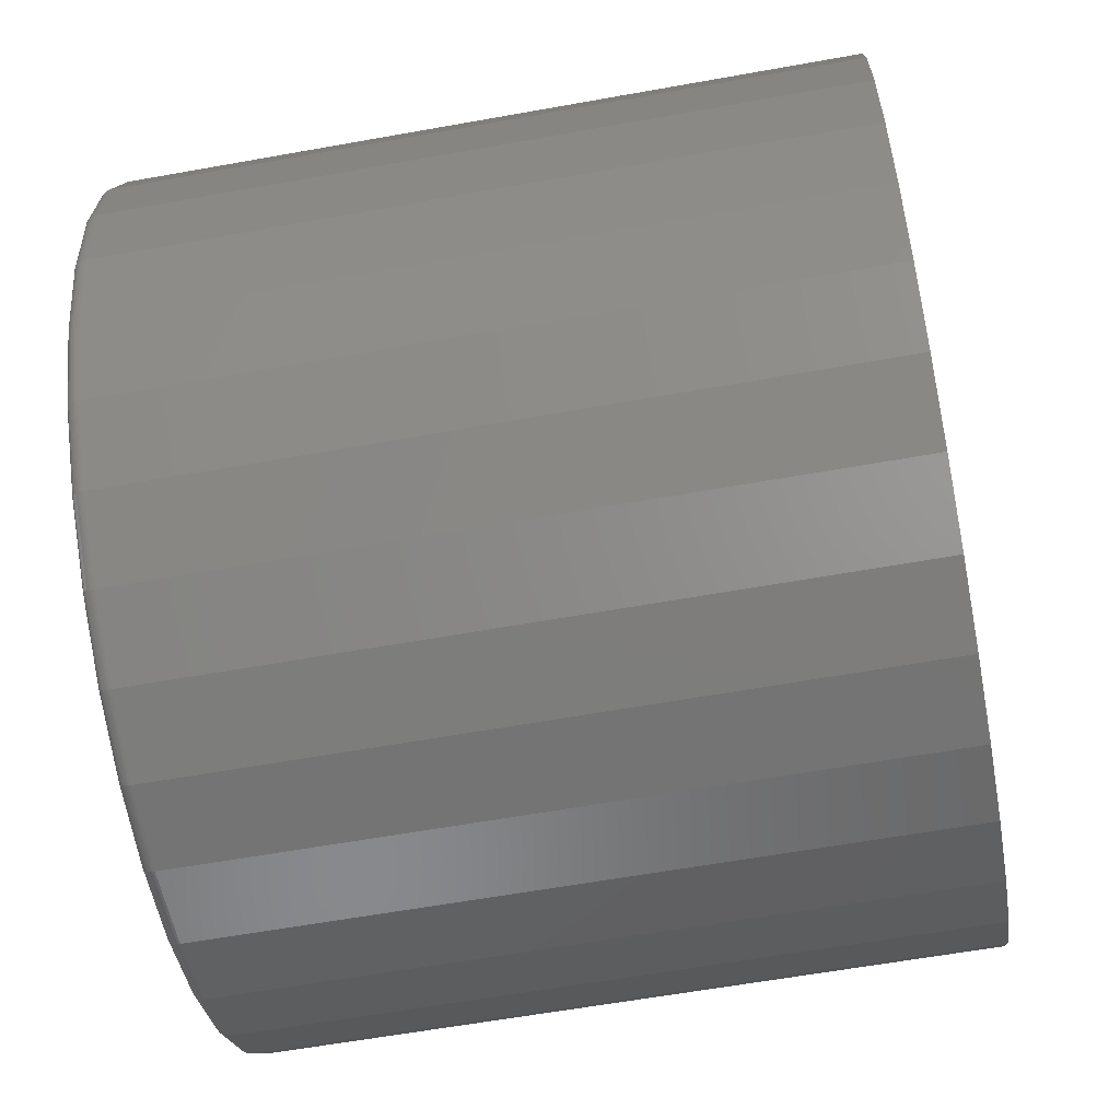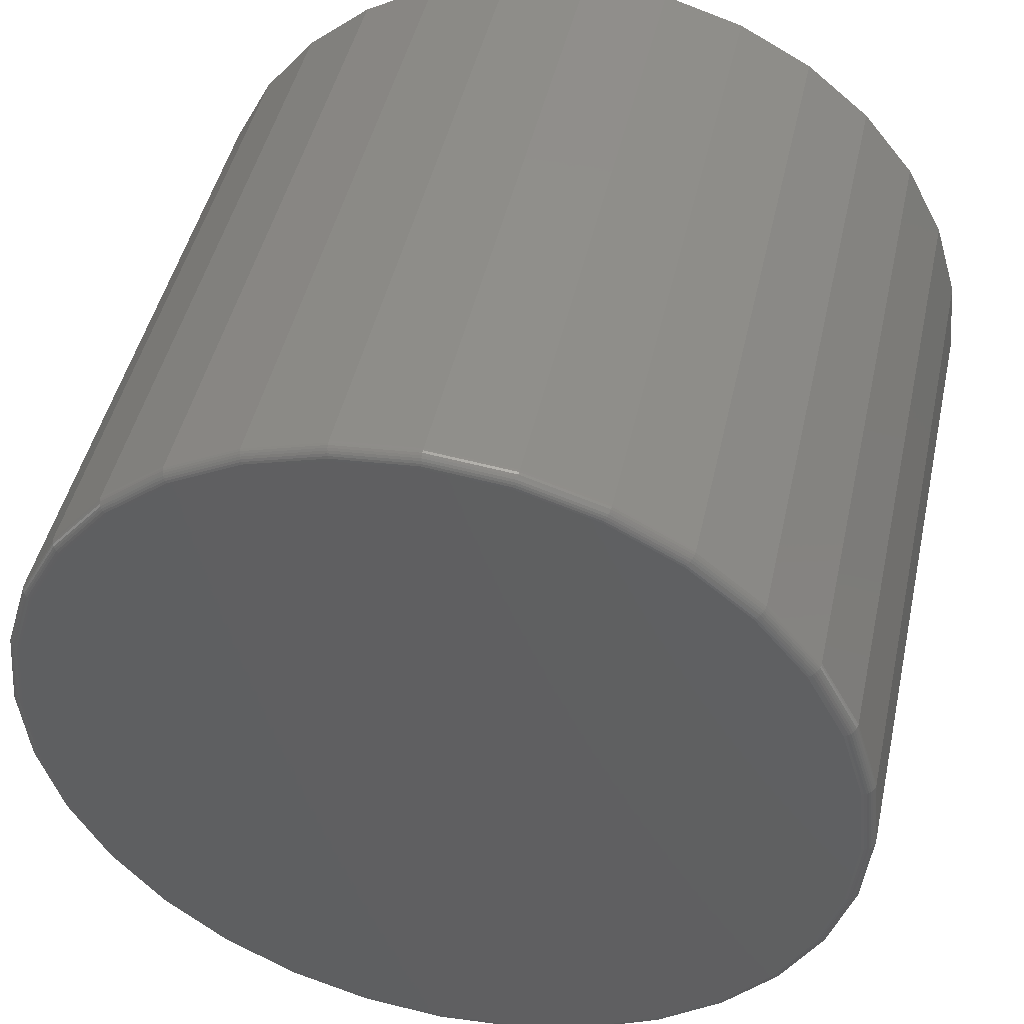
<metadata>
{"format":"stl","ext":"stl","renderer":"f3d","projection":"perspective","resolution":1024,"background":"white","views":[{"elev":-60.8,"azim":100.4,"up":"+Z"},{"elev":45.8,"azim":12.4,"up":"+Z"}]}
</metadata>
<code>
# stl→obj: 320 verts, 636 faces
v -0.04295 -0.4531 0.2556
v 0.05874 -0.4531 0.2556
v 0.007895 -0.4531 0.2606
v -0.09184 -0.4531 0.2408
v 0.1076 -0.4531 0.2408
v 0.1076 -0.4531 -0.2408
v -0.04295 -0.4531 -0.2556
v 0.05874 -0.4531 -0.2556
v 0.007895 -0.4531 -0.2606
v 0.1527 -0.4531 0.2167
v -0.1369 -0.4531 0.2167
v 0.1922 -0.4531 0.1843
v -0.1764 -0.4531 0.1843
v 0.2246 -0.4531 0.1448
v -0.2088 -0.4531 0.1448
v 0.2487 -0.4531 0.09973
v -0.2329 -0.4531 0.09973
v 0.2635 -0.4531 0.05084
v -0.2477 -0.4531 0.05084
v 0.2685 -0.4531 -4.047e-16
v -0.2527 -0.4531 -1.613e-16
v 0.2635 -0.4531 -0.05084
v -0.2477 -0.4531 -0.05084
v 0.2487 -0.4531 -0.09973
v -0.2329 -0.4531 -0.09973
v 0.2246 -0.4531 -0.1448
v -0.2088 -0.4531 -0.1448
v 0.1922 -0.4531 -0.1843
v -0.1764 -0.4531 -0.1843
v 0.1527 -0.4531 -0.2167
v -0.1369 -0.4531 -0.2167
v -0.09184 -0.4531 -0.2408
v 0.2763 1.131e-16 -6.284e-17
v 0.2763 -0.4453 -3.67e-16
v 0.2712 1.125e-16 -0.05237
v 0.2712 -0.4453 -0.05237
v 0.2559 1.108e-16 -0.1027
v 0.2559 -0.4453 -0.1027
v 0.2311 1.08e-16 -0.1491
v 0.2311 -0.4453 -0.1491
v 0.1977 1.043e-16 -0.1898
v 0.1977 -0.4453 -0.1898
v 0.157 9.982e-17 -0.2232
v 0.157 -0.4453 -0.2232
v 0.1106 9.467e-17 -0.248
v 0.1106 -0.4453 -0.248
v 0.06026 8.908e-17 -0.2633
v 0.06026 -0.4453 -0.2633
v 0.007895 8.327e-17 -0.2684
v 0.007895 -0.4453 -0.2684
v -0.04447 7.745e-17 -0.2633
v -0.04447 -0.4453 -0.2633
v -0.09483 7.186e-17 -0.248
v -0.09483 -0.4453 -0.248
v -0.1412 6.671e-17 -0.2232
v -0.1412 -0.4453 -0.2232
v -0.1819 6.219e-17 -0.1898
v -0.1819 -0.4453 -0.1898
v -0.2153 5.849e-17 -0.1491
v -0.2153 -0.4453 -0.1491
v -0.2401 5.573e-17 -0.1027
v -0.2401 -0.4453 -0.1027
v -0.2554 5.404e-17 -0.05237
v -0.2554 -0.4453 -0.05237
v -0.2605 5.347e-17 2.899e-18
v -0.2605 -0.4453 2.899e-18
v -0.2554 5.404e-17 0.05237
v -0.2554 -0.4453 0.05237
v -0.2401 5.573e-17 0.1027
v -0.2401 -0.4453 0.1027
v -0.2153 5.849e-17 0.1491
v -0.2153 -0.4453 0.1491
v -0.1819 6.219e-17 0.1898
v -0.1819 -0.4453 0.1898
v -0.1412 6.671e-17 0.2232
v -0.1412 -0.4453 0.2232
v -0.09483 7.186e-17 0.248
v -0.09483 -0.4453 0.248
v -0.04447 7.745e-17 0.2633
v -0.04447 -0.4453 0.2633
v 0.007895 8.327e-17 0.2684
v 0.007895 -0.4453 0.2684
v 0.06026 8.908e-17 0.2633
v 0.06026 -0.4453 0.2633
v 0.1106 9.467e-17 0.248
v 0.1106 -0.4453 0.248
v 0.157 9.982e-17 0.2232
v 0.157 -0.4453 0.2232
v 0.1977 1.043e-16 0.1898
v 0.1977 -0.4453 0.1898
v 0.2311 1.08e-16 0.1491
v 0.2311 -0.4453 0.1491
v 0.2559 1.108e-16 0.1027
v 0.2559 -0.4453 0.1027
v 0.2712 1.125e-16 0.05237
v 0.2712 -0.4453 0.05237
v -0.2542 -0.453 -1.522e-16
v -0.2492 -0.453 0.05114
v -0.2557 -0.4525 -1.522e-16
v -0.2506 -0.4525 0.05143
v -0.2571 -0.4518 -1.523e-16
v -0.252 -0.4518 0.05169
v -0.2582 -0.4508 -1.523e-16
v -0.2531 -0.4508 0.05192
v -0.2592 -0.4497 -1.524e-16
v -0.2541 -0.4497 0.05211
v -0.2599 -0.4483 -1.525e-16
v -0.2548 -0.4483 0.05225
v -0.2604 -0.4468 -1.526e-16
v -0.2552 -0.4468 0.05234
v 0.265 -0.453 0.05114
v 0.27 -0.453 -3.742e-16
v 0.2664 -0.4525 0.05143
v 0.2715 -0.4525 -3.881e-16
v 0.2678 -0.4518 0.05169
v 0.2728 -0.4518 -3.882e-16
v 0.2689 -0.4508 0.05192
v 0.274 -0.4508 -3.744e-16
v 0.2699 -0.4497 0.05211
v 0.275 -0.4497 -3.883e-16
v 0.2706 -0.4483 0.05225
v 0.2757 -0.4483 -3.884e-16
v 0.271 -0.4468 0.05234
v 0.2762 -0.4468 -3.746e-16
v 0.2501 -0.453 0.1003
v 0.2514 -0.4525 0.1009
v 0.2527 -0.4518 0.1014
v 0.2538 -0.4508 0.1018
v 0.2547 -0.4497 0.1022
v 0.2553 -0.4483 0.1025
v 0.2557 -0.4468 0.1027
v 0.2259 -0.453 0.1456
v 0.2271 -0.4525 0.1464
v 0.2282 -0.4518 0.1472
v 0.2292 -0.4508 0.1479
v 0.23 -0.4497 0.1484
v 0.2306 -0.4483 0.1488
v 0.231 -0.4468 0.149
v 0.1933 -0.453 0.1854
v 0.1943 -0.4525 0.1864
v 0.1952 -0.4518 0.1873
v 0.1961 -0.4508 0.1882
v 0.1968 -0.4497 0.1889
v 0.1973 -0.4483 0.1894
v 0.1976 -0.4468 0.1897
v 0.1535 -0.453 0.218
v 0.1543 -0.4525 0.2192
v 0.1551 -0.4518 0.2203
v 0.1558 -0.4508 0.2213
v 0.1563 -0.4497 0.2221
v 0.1567 -0.4483 0.2227
v 0.1569 -0.4468 0.2231
v 0.1082 -0.453 0.2422
v 0.1088 -0.4525 0.2435
v 0.1093 -0.4518 0.2448
v 0.1097 -0.4508 0.2459
v 0.1101 -0.4497 0.2468
v 0.1104 -0.4483 0.2474
v 0.1106 -0.4468 0.2478
v 0.05903 -0.453 0.2571
v 0.05932 -0.4525 0.2585
v 0.05958 -0.4518 0.2599
v 0.05981 -0.4508 0.261
v 0.06 -0.4497 0.262
v 0.06015 -0.4483 0.2627
v 0.06023 -0.4468 0.2631
v 0.007895 -0.453 0.2621
v 0.007895 -0.4525 0.2636
v 0.007895 -0.4518 0.2649
v 0.007895 -0.4508 0.2661
v 0.007895 -0.4497 0.2671
v 0.007895 -0.4483 0.2678
v 0.007895 -0.4468 0.2683
v -0.04324 -0.453 0.2571
v -0.04353 -0.4525 0.2585
v -0.04379 -0.4518 0.2599
v -0.04403 -0.4508 0.261
v -0.04421 -0.4497 0.262
v -0.04436 -0.4483 0.2627
v -0.04444 -0.4468 0.2631
v -0.09242 -0.453 0.2422
v -0.09298 -0.4525 0.2435
v -0.0935 -0.4518 0.2448
v -0.09395 -0.4508 0.2459
v -0.09432 -0.4497 0.2468
v -0.0946 -0.4483 0.2474
v -0.09477 -0.4468 0.2478
v -0.1377 -0.453 0.218
v -0.1386 -0.4525 0.2192
v -0.1393 -0.4518 0.2203
v -0.14 -0.4508 0.2213
v -0.1405 -0.4497 0.2221
v -0.1409 -0.4483 0.2227
v -0.1411 -0.4468 0.2231
v -0.1775 -0.453 0.1854
v -0.1785 -0.4525 0.1864
v -0.1795 -0.4518 0.1873
v -0.1803 -0.4508 0.1882
v -0.181 -0.4497 0.1889
v -0.1815 -0.4483 0.1894
v -0.1818 -0.4468 0.1897
v -0.2101 -0.453 0.1456
v -0.2113 -0.4525 0.1464
v -0.2124 -0.4518 0.1472
v -0.2134 -0.4508 0.1479
v -0.2142 -0.4497 0.1484
v -0.2148 -0.4483 0.1488
v -0.2152 -0.4468 0.149
v -0.2343 -0.453 0.1003
v -0.2356 -0.4525 0.1009
v -0.2369 -0.4518 0.1014
v -0.238 -0.4508 0.1018
v -0.2389 -0.4497 0.1022
v -0.2395 -0.4483 0.1025
v -0.24 -0.4468 0.1027
v 0.265 -0.453 -0.05114
v 0.2664 -0.4525 -0.05143
v 0.2678 -0.4518 -0.05169
v 0.2689 -0.4508 -0.05192
v 0.2699 -0.4497 -0.05211
v 0.2706 -0.4483 -0.05225
v 0.271 -0.4468 -0.05234
v -0.2492 -0.453 -0.05114
v -0.2506 -0.4525 -0.05143
v -0.252 -0.4518 -0.05169
v -0.2531 -0.4508 -0.05192
v -0.2541 -0.4497 -0.05211
v -0.2548 -0.4483 -0.05225
v -0.2552 -0.4468 -0.05234
v -0.2343 -0.453 -0.1003
v -0.2356 -0.4525 -0.1009
v -0.2369 -0.4518 -0.1014
v -0.238 -0.4508 -0.1018
v -0.2389 -0.4497 -0.1022
v -0.2395 -0.4483 -0.1025
v -0.24 -0.4468 -0.1027
v -0.2101 -0.453 -0.1456
v -0.2113 -0.4525 -0.1464
v -0.2124 -0.4518 -0.1472
v -0.2134 -0.4508 -0.1479
v -0.2142 -0.4497 -0.1484
v -0.2148 -0.4483 -0.1488
v -0.2152 -0.4468 -0.149
v -0.1775 -0.453 -0.1854
v -0.1785 -0.4525 -0.1864
v -0.1795 -0.4518 -0.1873
v -0.1803 -0.4508 -0.1882
v -0.181 -0.4497 -0.1889
v -0.1815 -0.4483 -0.1894
v -0.1818 -0.4468 -0.1897
v -0.1377 -0.453 -0.218
v -0.1386 -0.4525 -0.2192
v -0.1393 -0.4518 -0.2203
v -0.14 -0.4508 -0.2213
v -0.1405 -0.4497 -0.2221
v -0.1409 -0.4483 -0.2227
v -0.1411 -0.4468 -0.2231
v -0.09242 -0.453 -0.2422
v -0.09298 -0.4525 -0.2435
v -0.0935 -0.4518 -0.2448
v -0.09395 -0.4508 -0.2459
v -0.09432 -0.4497 -0.2468
v -0.0946 -0.4483 -0.2474
v -0.09477 -0.4468 -0.2478
v -0.04324 -0.453 -0.2571
v -0.04353 -0.4525 -0.2585
v -0.04379 -0.4518 -0.2599
v -0.04403 -0.4508 -0.261
v -0.04421 -0.4497 -0.262
v -0.04436 -0.4483 -0.2627
v -0.04444 -0.4468 -0.2631
v 0.007895 -0.453 -0.2621
v 0.007895 -0.4525 -0.2636
v 0.007895 -0.4518 -0.2649
v 0.007895 -0.4508 -0.2661
v 0.007895 -0.4497 -0.2671
v 0.007895 -0.4483 -0.2678
v 0.007895 -0.4468 -0.2683
v 0.05903 -0.453 -0.2571
v 0.05932 -0.4525 -0.2585
v 0.05958 -0.4518 -0.2599
v 0.05981 -0.4508 -0.261
v 0.06 -0.4497 -0.262
v 0.06015 -0.4483 -0.2627
v 0.06023 -0.4468 -0.2631
v 0.1082 -0.453 -0.2422
v 0.1088 -0.4525 -0.2435
v 0.1093 -0.4518 -0.2448
v 0.1097 -0.4508 -0.2459
v 0.1101 -0.4497 -0.2468
v 0.1104 -0.4483 -0.2474
v 0.1106 -0.4468 -0.2478
v 0.1535 -0.453 -0.218
v 0.1543 -0.4525 -0.2192
v 0.1551 -0.4518 -0.2203
v 0.1558 -0.4508 -0.2213
v 0.1563 -0.4497 -0.2221
v 0.1567 -0.4483 -0.2227
v 0.1569 -0.4468 -0.2231
v 0.1933 -0.453 -0.1854
v 0.1943 -0.4525 -0.1864
v 0.1952 -0.4518 -0.1873
v 0.1961 -0.4508 -0.1882
v 0.1968 -0.4497 -0.1889
v 0.1973 -0.4483 -0.1894
v 0.1976 -0.4468 -0.1897
v 0.2259 -0.453 -0.1456
v 0.2271 -0.4525 -0.1464
v 0.2282 -0.4518 -0.1472
v 0.2292 -0.4508 -0.1479
v 0.23 -0.4497 -0.1484
v 0.2306 -0.4483 -0.1488
v 0.231 -0.4468 -0.149
v 0.2501 -0.453 -0.1003
v 0.2514 -0.4525 -0.1009
v 0.2527 -0.4518 -0.1014
v 0.2538 -0.4508 -0.1018
v 0.2547 -0.4497 -0.1022
v 0.2553 -0.4483 -0.1025
v 0.2557 -0.4468 -0.1027
f 1 2 3
f 2 1 4
f 2 4 5
f 6 7 8
f 8 7 9
f 5 4 10
f 10 4 11
f 10 11 12
f 12 11 13
f 12 13 14
f 14 13 15
f 14 15 16
f 16 15 17
f 16 17 18
f 18 17 19
f 18 19 20
f 20 19 21
f 20 21 22
f 22 21 23
f 22 23 24
f 24 23 25
f 24 25 26
f 26 25 27
f 26 27 28
f 28 27 29
f 28 29 30
f 30 29 31
f 30 31 6
f 6 31 32
f 6 32 7
f 33 34 35
f 35 34 36
f 35 36 37
f 37 36 38
f 37 38 39
f 39 38 40
f 39 40 41
f 41 40 42
f 41 42 43
f 43 42 44
f 43 44 45
f 45 44 46
f 45 46 47
f 47 46 48
f 47 48 49
f 49 48 50
f 49 50 51
f 51 50 52
f 51 52 53
f 53 52 54
f 53 54 55
f 55 54 56
f 55 56 57
f 57 56 58
f 57 58 59
f 59 58 60
f 59 60 61
f 61 60 62
f 61 62 63
f 63 62 64
f 63 64 65
f 65 64 66
f 65 66 67
f 67 66 68
f 67 68 69
f 69 68 70
f 69 70 71
f 71 70 72
f 71 72 73
f 73 72 74
f 73 74 75
f 75 74 76
f 75 76 77
f 77 76 78
f 77 78 79
f 79 78 80
f 79 80 81
f 81 80 82
f 81 82 83
f 83 82 84
f 83 84 85
f 85 84 86
f 85 86 87
f 87 86 88
f 87 88 89
f 89 88 90
f 89 90 91
f 91 90 92
f 91 92 93
f 93 92 94
f 93 94 95
f 95 94 96
f 95 96 33
f 33 96 34
f 21 19 97
f 97 19 98
f 97 98 99
f 99 98 100
f 99 100 101
f 101 100 102
f 101 102 103
f 103 102 104
f 103 104 105
f 105 104 106
f 105 106 107
f 107 106 108
f 107 108 109
f 109 108 110
f 109 110 66
f 66 110 68
f 18 20 111
f 111 20 112
f 111 112 113
f 113 112 114
f 113 114 115
f 115 114 116
f 115 116 117
f 117 116 118
f 117 118 119
f 119 118 120
f 119 120 121
f 121 120 122
f 121 122 123
f 123 122 124
f 123 124 96
f 96 124 34
f 16 18 125
f 125 18 111
f 125 111 126
f 126 111 113
f 126 113 127
f 127 113 115
f 127 115 128
f 128 115 117
f 128 117 129
f 129 117 119
f 129 119 130
f 130 119 121
f 130 121 131
f 131 121 123
f 131 123 94
f 94 123 96
f 14 16 132
f 132 16 125
f 132 125 133
f 133 125 126
f 133 126 134
f 134 126 127
f 134 127 135
f 135 127 128
f 135 128 136
f 136 128 129
f 136 129 137
f 137 129 130
f 137 130 138
f 138 130 131
f 138 131 92
f 92 131 94
f 12 14 139
f 139 14 132
f 139 132 140
f 140 132 133
f 140 133 141
f 141 133 134
f 141 134 142
f 142 134 135
f 142 135 143
f 143 135 136
f 143 136 144
f 144 136 137
f 144 137 145
f 145 137 138
f 145 138 90
f 90 138 92
f 10 12 146
f 146 12 139
f 146 139 147
f 147 139 140
f 147 140 148
f 148 140 141
f 148 141 149
f 149 141 142
f 149 142 150
f 150 142 143
f 150 143 151
f 151 143 144
f 151 144 152
f 152 144 145
f 152 145 88
f 88 145 90
f 5 10 153
f 153 10 146
f 153 146 154
f 154 146 147
f 154 147 155
f 155 147 148
f 155 148 156
f 156 148 149
f 156 149 157
f 157 149 150
f 157 150 158
f 158 150 151
f 158 151 159
f 159 151 152
f 159 152 86
f 86 152 88
f 2 5 160
f 160 5 153
f 160 153 161
f 161 153 154
f 161 154 162
f 162 154 155
f 162 155 163
f 163 155 156
f 163 156 164
f 164 156 157
f 164 157 165
f 165 157 158
f 165 158 166
f 166 158 159
f 166 159 84
f 84 159 86
f 3 2 167
f 167 2 160
f 167 160 168
f 168 160 161
f 168 161 169
f 169 161 162
f 169 162 170
f 170 162 163
f 170 163 171
f 171 163 164
f 171 164 172
f 172 164 165
f 172 165 173
f 173 165 166
f 173 166 82
f 82 166 84
f 1 3 174
f 174 3 167
f 174 167 175
f 175 167 168
f 175 168 176
f 176 168 169
f 176 169 177
f 177 169 170
f 177 170 178
f 178 170 171
f 178 171 179
f 179 171 172
f 179 172 180
f 180 172 173
f 180 173 80
f 80 173 82
f 4 1 181
f 181 1 174
f 181 174 182
f 182 174 175
f 182 175 183
f 183 175 176
f 183 176 184
f 184 176 177
f 184 177 185
f 185 177 178
f 185 178 186
f 186 178 179
f 186 179 187
f 187 179 180
f 187 180 78
f 78 180 80
f 11 4 188
f 188 4 181
f 188 181 189
f 189 181 182
f 189 182 190
f 190 182 183
f 190 183 191
f 191 183 184
f 191 184 192
f 192 184 185
f 192 185 193
f 193 185 186
f 193 186 194
f 194 186 187
f 194 187 76
f 76 187 78
f 13 11 195
f 195 11 188
f 195 188 196
f 196 188 189
f 196 189 197
f 197 189 190
f 197 190 198
f 198 190 191
f 198 191 199
f 199 191 192
f 199 192 200
f 200 192 193
f 200 193 201
f 201 193 194
f 201 194 74
f 74 194 76
f 15 13 202
f 202 13 195
f 202 195 203
f 203 195 196
f 203 196 204
f 204 196 197
f 204 197 205
f 205 197 198
f 205 198 206
f 206 198 199
f 206 199 207
f 207 199 200
f 207 200 208
f 208 200 201
f 208 201 72
f 72 201 74
f 17 15 209
f 209 15 202
f 209 202 210
f 210 202 203
f 210 203 211
f 211 203 204
f 211 204 212
f 212 204 205
f 212 205 213
f 213 205 206
f 213 206 214
f 214 206 207
f 214 207 215
f 215 207 208
f 215 208 70
f 70 208 72
f 19 17 98
f 98 17 209
f 98 209 100
f 100 209 210
f 100 210 102
f 102 210 211
f 102 211 104
f 104 211 212
f 104 212 106
f 106 212 213
f 106 213 108
f 108 213 214
f 108 214 110
f 110 214 215
f 110 215 68
f 68 215 70
f 20 22 112
f 112 22 216
f 112 216 114
f 114 216 217
f 114 217 116
f 116 217 218
f 116 218 118
f 118 218 219
f 118 219 120
f 120 219 220
f 120 220 122
f 122 220 221
f 122 221 124
f 124 221 222
f 124 222 34
f 34 222 36
f 23 21 223
f 223 21 97
f 223 97 224
f 224 97 99
f 224 99 225
f 225 99 101
f 225 101 226
f 226 101 103
f 226 103 227
f 227 103 105
f 227 105 228
f 228 105 107
f 228 107 229
f 229 107 109
f 229 109 64
f 64 109 66
f 25 23 230
f 230 23 223
f 230 223 231
f 231 223 224
f 231 224 232
f 232 224 225
f 232 225 233
f 233 225 226
f 233 226 234
f 234 226 227
f 234 227 235
f 235 227 228
f 235 228 236
f 236 228 229
f 236 229 62
f 62 229 64
f 27 25 237
f 237 25 230
f 237 230 238
f 238 230 231
f 238 231 239
f 239 231 232
f 239 232 240
f 240 232 233
f 240 233 241
f 241 233 234
f 241 234 242
f 242 234 235
f 242 235 243
f 243 235 236
f 243 236 60
f 60 236 62
f 29 27 244
f 244 27 237
f 244 237 245
f 245 237 238
f 245 238 246
f 246 238 239
f 246 239 247
f 247 239 240
f 247 240 248
f 248 240 241
f 248 241 249
f 249 241 242
f 249 242 250
f 250 242 243
f 250 243 58
f 58 243 60
f 31 29 251
f 251 29 244
f 251 244 252
f 252 244 245
f 252 245 253
f 253 245 246
f 253 246 254
f 254 246 247
f 254 247 255
f 255 247 248
f 255 248 256
f 256 248 249
f 256 249 257
f 257 249 250
f 257 250 56
f 56 250 58
f 32 31 258
f 258 31 251
f 258 251 259
f 259 251 252
f 259 252 260
f 260 252 253
f 260 253 261
f 261 253 254
f 261 254 262
f 262 254 255
f 262 255 263
f 263 255 256
f 263 256 264
f 264 256 257
f 264 257 54
f 54 257 56
f 7 32 265
f 265 32 258
f 265 258 266
f 266 258 259
f 266 259 267
f 267 259 260
f 267 260 268
f 268 260 261
f 268 261 269
f 269 261 262
f 269 262 270
f 270 262 263
f 270 263 271
f 271 263 264
f 271 264 52
f 52 264 54
f 9 7 272
f 272 7 265
f 272 265 273
f 273 265 266
f 273 266 274
f 274 266 267
f 274 267 275
f 275 267 268
f 275 268 276
f 276 268 269
f 276 269 277
f 277 269 270
f 277 270 278
f 278 270 271
f 278 271 50
f 50 271 52
f 8 9 279
f 279 9 272
f 279 272 280
f 280 272 273
f 280 273 281
f 281 273 274
f 281 274 282
f 282 274 275
f 282 275 283
f 283 275 276
f 283 276 284
f 284 276 277
f 284 277 285
f 285 277 278
f 285 278 48
f 48 278 50
f 6 8 286
f 286 8 279
f 286 279 287
f 287 279 280
f 287 280 288
f 288 280 281
f 288 281 289
f 289 281 282
f 289 282 290
f 290 282 283
f 290 283 291
f 291 283 284
f 291 284 292
f 292 284 285
f 292 285 46
f 46 285 48
f 30 6 293
f 293 6 286
f 293 286 294
f 294 286 287
f 294 287 295
f 295 287 288
f 295 288 296
f 296 288 289
f 296 289 297
f 297 289 290
f 297 290 298
f 298 290 291
f 298 291 299
f 299 291 292
f 299 292 44
f 44 292 46
f 28 30 300
f 300 30 293
f 300 293 301
f 301 293 294
f 301 294 302
f 302 294 295
f 302 295 303
f 303 295 296
f 303 296 304
f 304 296 297
f 304 297 305
f 305 297 298
f 305 298 306
f 306 298 299
f 306 299 42
f 42 299 44
f 26 28 307
f 307 28 300
f 307 300 308
f 308 300 301
f 308 301 309
f 309 301 302
f 309 302 310
f 310 302 303
f 310 303 311
f 311 303 304
f 311 304 312
f 312 304 305
f 312 305 313
f 313 305 306
f 313 306 40
f 40 306 42
f 24 26 314
f 314 26 307
f 314 307 315
f 315 307 308
f 315 308 316
f 316 308 309
f 316 309 317
f 317 309 310
f 317 310 318
f 318 310 311
f 318 311 319
f 319 311 312
f 319 312 320
f 320 312 313
f 320 313 38
f 38 313 40
f 22 24 216
f 216 24 314
f 216 314 217
f 217 314 315
f 217 315 218
f 218 315 316
f 218 316 219
f 219 316 317
f 219 317 220
f 220 317 318
f 220 318 221
f 221 318 319
f 221 319 222
f 222 319 320
f 222 320 36
f 36 320 38
f 81 83 79
f 49 51 47
f 47 51 53
f 47 53 45
f 45 53 55
f 45 55 43
f 43 55 57
f 43 57 41
f 41 57 59
f 41 59 39
f 39 59 61
f 39 61 37
f 37 61 63
f 37 63 35
f 35 63 65
f 35 65 33
f 33 65 67
f 33 67 95
f 95 67 69
f 95 69 93
f 93 69 71
f 93 71 91
f 91 71 73
f 91 73 89
f 89 73 75
f 89 75 87
f 87 75 77
f 87 77 85
f 85 77 79
f 85 79 83

</code>
